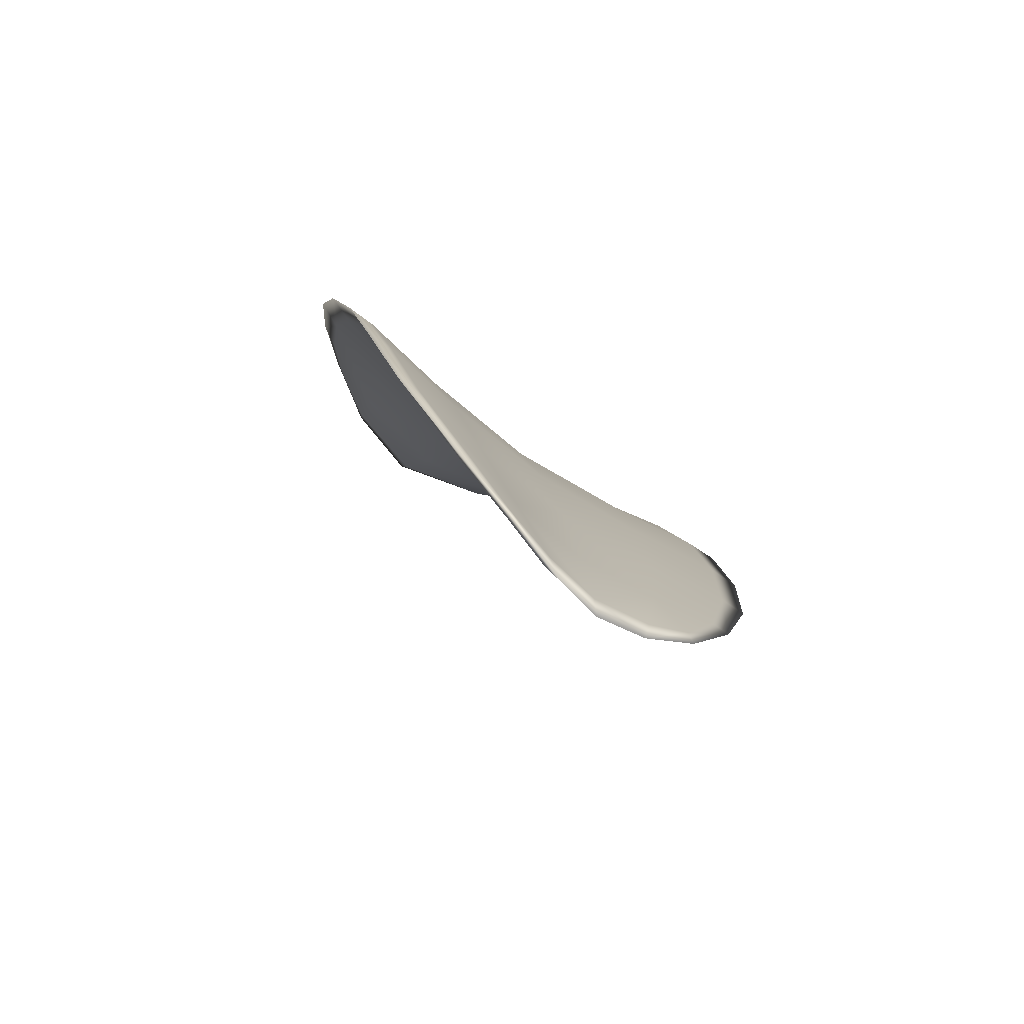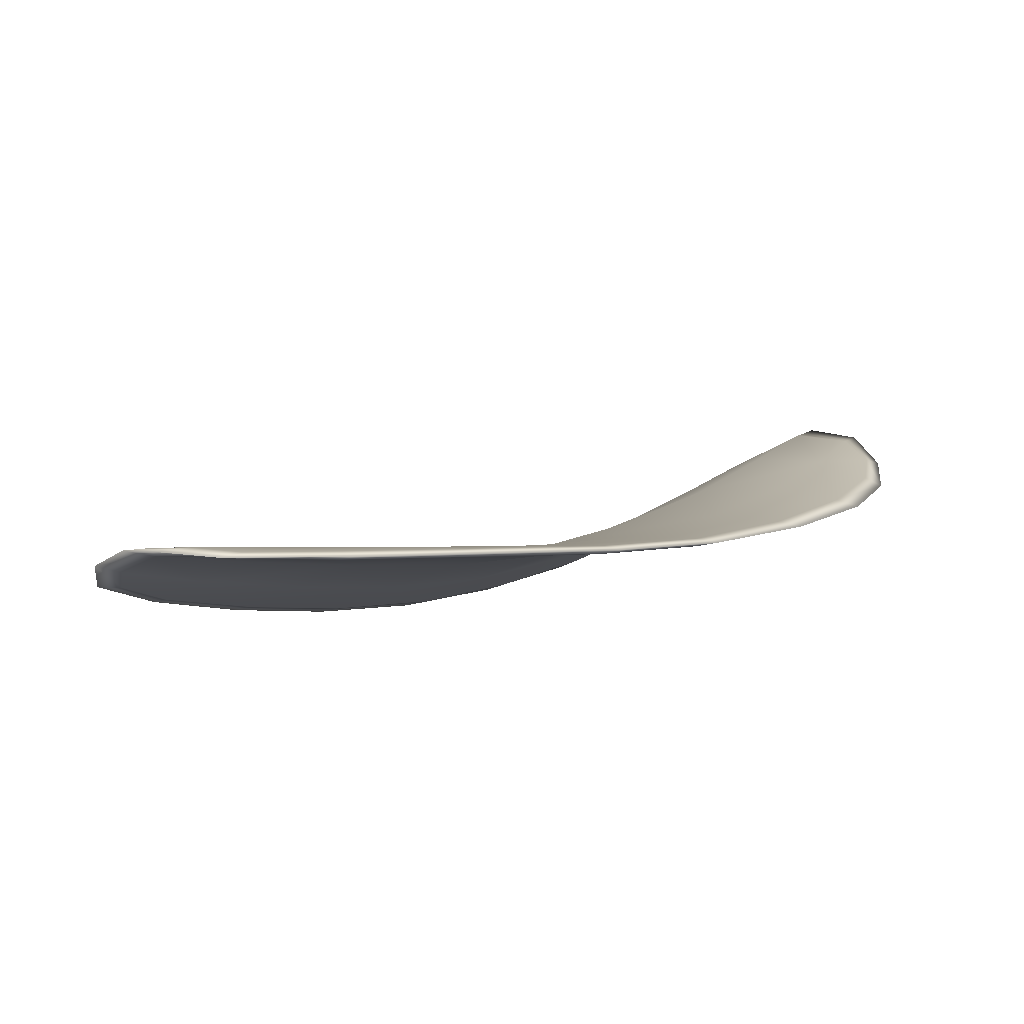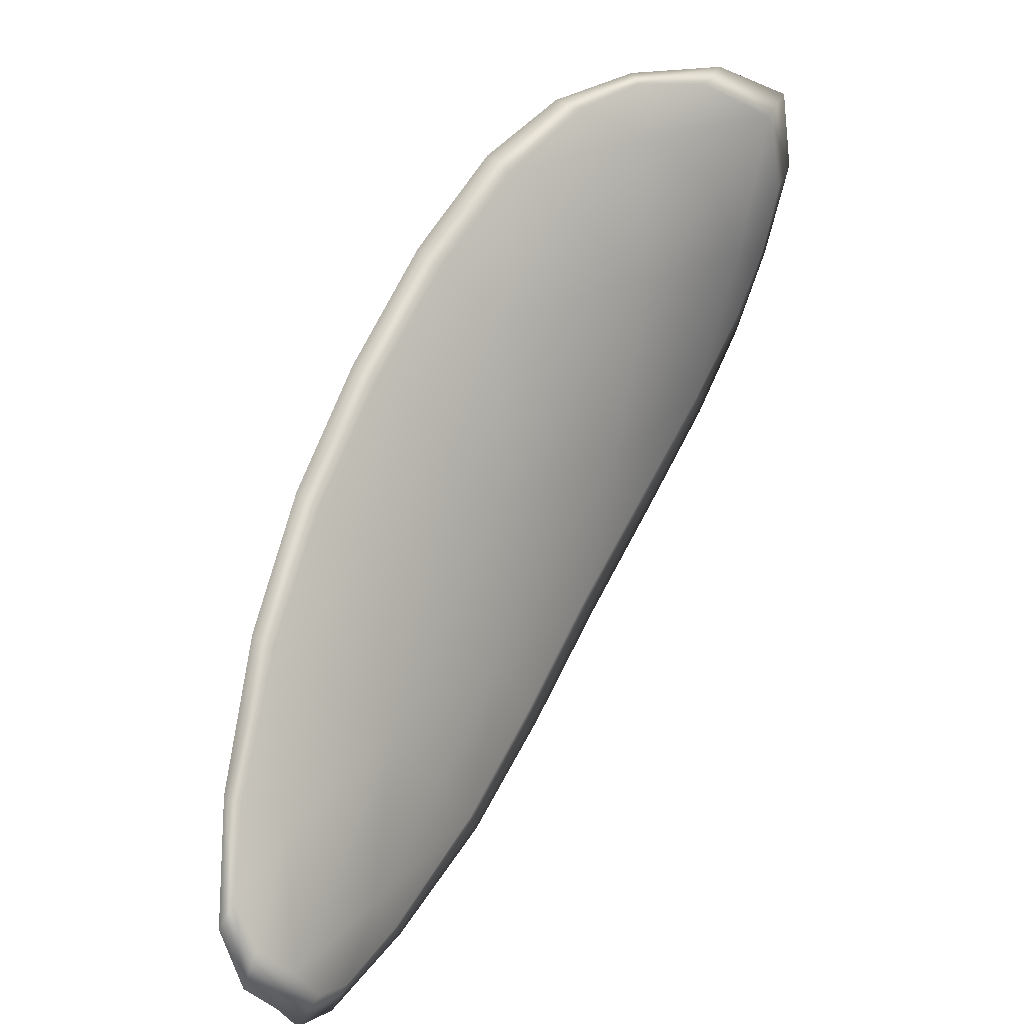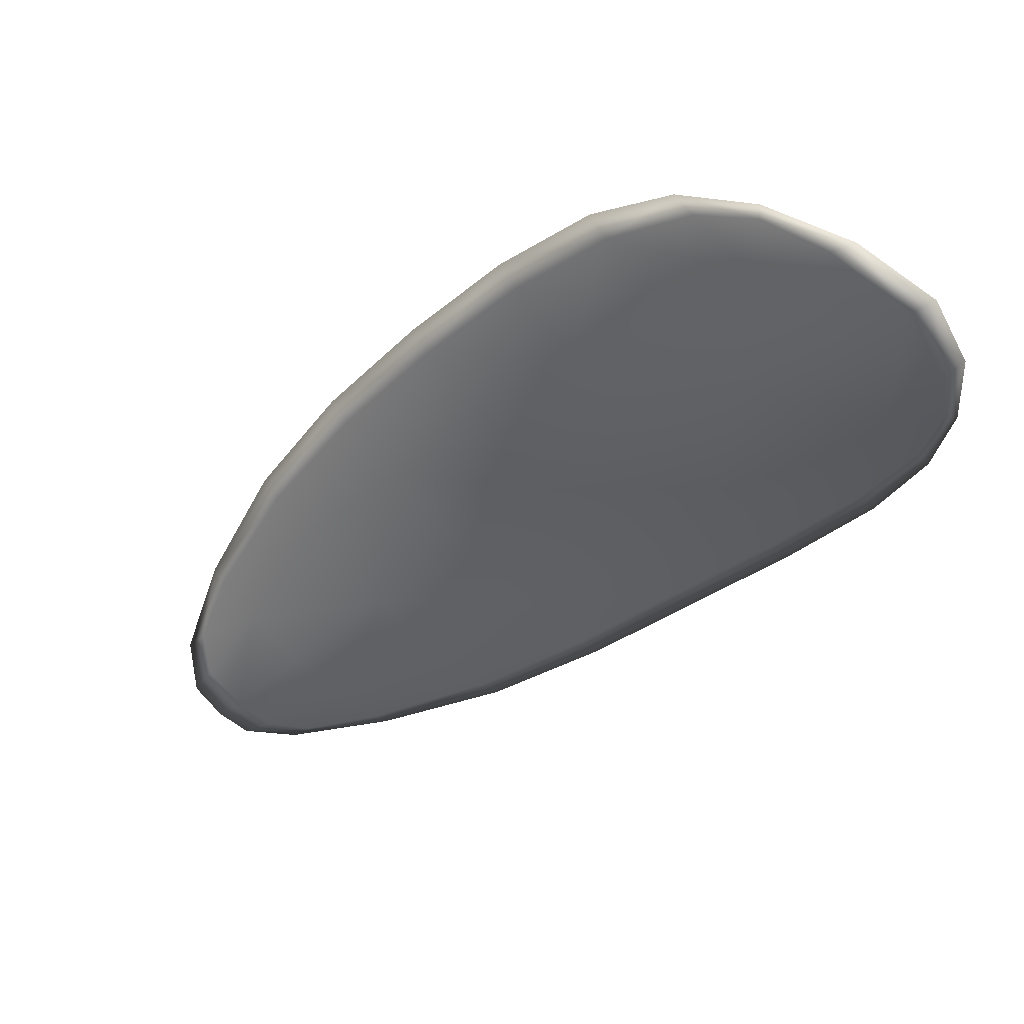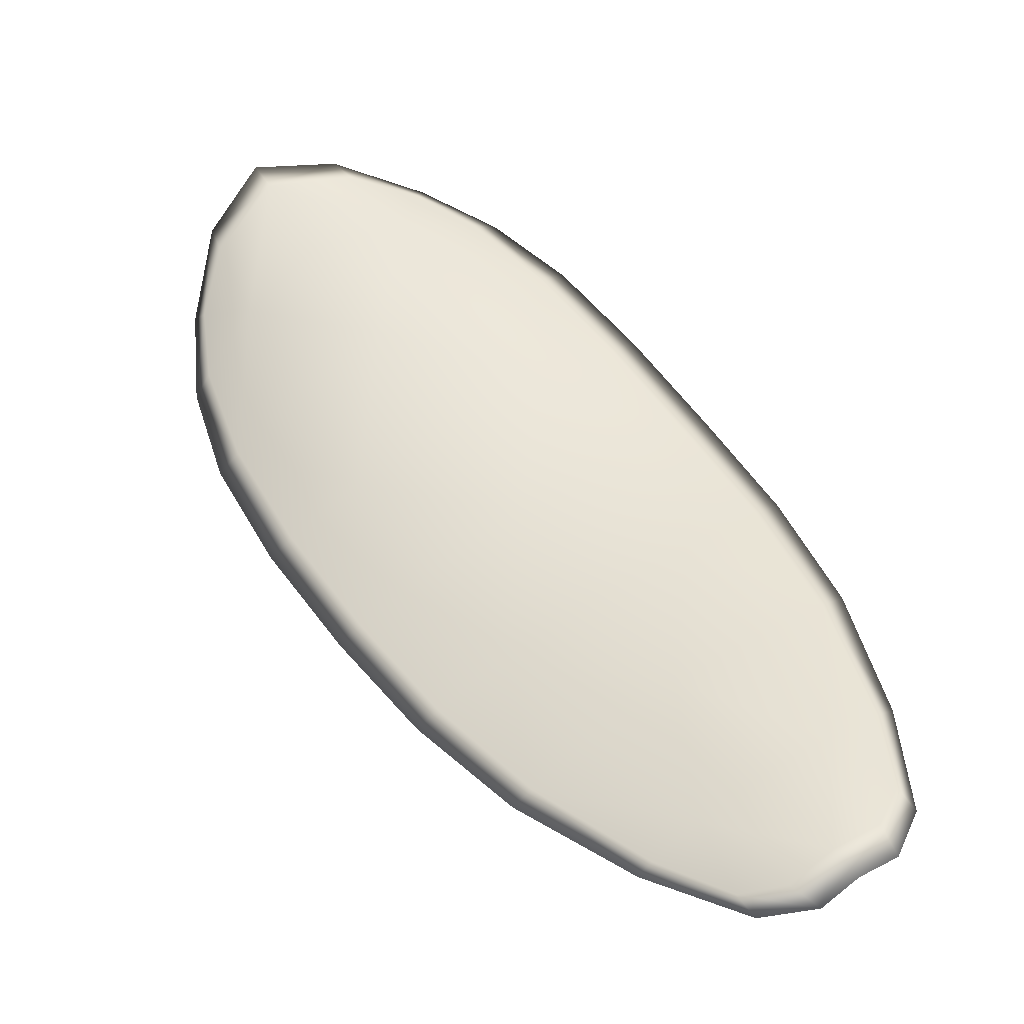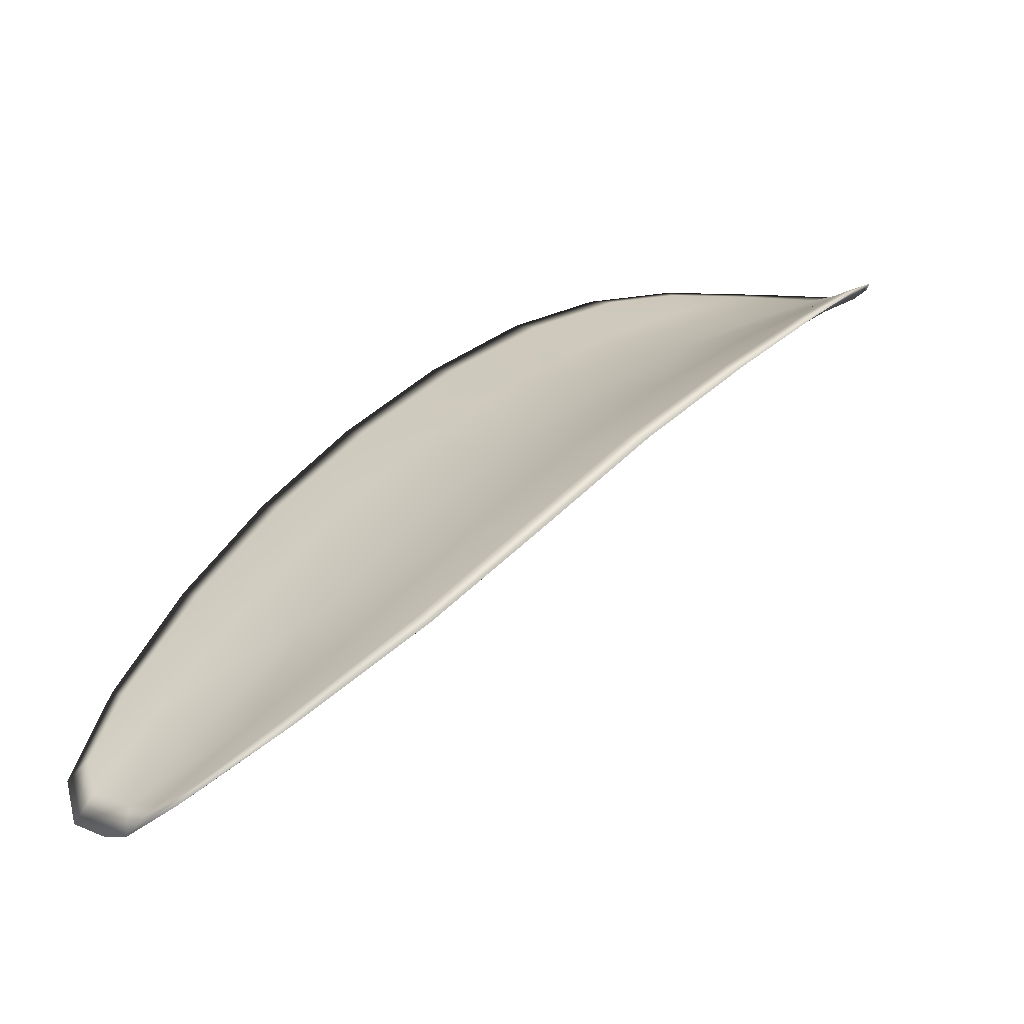
<metadata>
{"format":"obj","ext":"obj","renderer":"f3d","projection":"perspective","resolution":1024,"background":"white","views":[{"elev":-35.4,"azim":-178.7,"up":"+Y"},{"elev":-62.7,"azim":54.0,"up":"+Z"},{"elev":-63.0,"azim":-22.8,"up":"+Y"},{"elev":71.2,"azim":58.7,"up":"+Z"},{"elev":-78.9,"azim":61.3,"up":"+Y"},{"elev":-22.6,"azim":-102.1,"up":"+Y"}]}
</metadata>
<code>
v -2.373 0.7316 -1.046
v -2.371 0.732 -1.047
v -2.372 0.731 -1.049
v -2.373 0.7305 -1.048
v -2.375 0.7303 -1.047
v -2.374 0.7313 -1.046
v -2.373 0.7318 -1.046
v -2.372 0.7323 -1.046
v -2.371 0.7328 -1.046
v -2.37 0.7325 -1.048
v -2.37 0.7329 -1.049
v -2.37 0.7322 -1.05
v -2.371 0.7316 -1.05
v -2.37 0.7331 -1.047
v -2.37 0.7332 -1.048
v -2.372 0.7274 -1.054
v -2.371 0.7279 -1.055
v -2.372 0.7262 -1.056
v -2.373 0.7257 -1.055
v -2.374 0.7252 -1.055
v -2.373 0.7268 -1.053
v -2.373 0.7284 -1.052
v -2.372 0.729 -1.053
v -2.371 0.7295 -1.054
v -2.375 0.7264 -1.052
v -2.375 0.7248 -1.054
v -2.376 0.7245 -1.054
v -2.376 0.7261 -1.052
v -2.376 0.7276 -1.05
v -2.375 0.7279 -1.051
v -2.374 0.7293 -1.049
v -2.373 0.7297 -1.05
v -2.375 0.729 -1.049
v -2.371 0.7304 -1.051
v -2.37 0.731 -1.052
v -2.373 0.7239 -1.057
v -2.373 0.7243 -1.057
v -2.373 0.7231 -1.058
v -2.373 0.7225 -1.058
v -2.374 0.7222 -1.057
v -2.374 0.7235 -1.056
v -2.375 0.7232 -1.056
v -2.375 0.7221 -1.057
v -2.375 0.7223 -1.056
v -2.376 0.7231 -1.055
v -2.373 0.7315 -1.046
v -2.371 0.7319 -1.047
v -2.371 0.7327 -1.046
v -2.372 0.7322 -1.045
v -2.373 0.7317 -1.046
v -2.374 0.7312 -1.046
v -2.375 0.7302 -1.047
v -2.373 0.7304 -1.048
v -2.372 0.7309 -1.048
v -2.37 0.7324 -1.048
v -2.37 0.7328 -1.049
v -2.37 0.7331 -1.048
v -2.37 0.733 -1.047
v -2.371 0.7315 -1.05
v -2.37 0.7321 -1.05
v -2.372 0.7273 -1.054
v -2.371 0.7278 -1.055
v -2.371 0.7294 -1.054
v -2.372 0.7289 -1.053
v -2.373 0.7283 -1.052
v -2.373 0.7267 -1.053
v -2.374 0.7251 -1.055
v -2.372 0.7256 -1.055
v -2.372 0.7261 -1.056
v -2.375 0.7263 -1.052
v -2.374 0.7278 -1.051
v -2.376 0.7275 -1.05
v -2.376 0.726 -1.052
v -2.376 0.7245 -1.053
v -2.375 0.7247 -1.054
v -2.374 0.7292 -1.049
v -2.372 0.7296 -1.05
v -2.375 0.7289 -1.049
v -2.371 0.7303 -1.051
v -2.37 0.7309 -1.052
v -2.373 0.7238 -1.057
v -2.372 0.7242 -1.057
v -2.374 0.7234 -1.056
v -2.374 0.7222 -1.057
v -2.373 0.7225 -1.057
v -2.373 0.7231 -1.058
v -2.375 0.7231 -1.055
v -2.375 0.723 -1.055
v -2.375 0.7222 -1.056
v -2.375 0.722 -1.057
v -2.372 0.7244 -1.057
v -2.373 0.7228 -1.058
v -2.371 0.7263 -1.056
v -2.373 0.7231 -1.058
v -2.375 0.7216 -1.057
v -2.375 0.7219 -1.057
v -2.374 0.7218 -1.057
v -2.375 0.7222 -1.056
v -2.374 0.7311 -1.046
v -2.373 0.7318 -1.046
v -2.375 0.7302 -1.047
v -2.373 0.7317 -1.046
v -2.37 0.7333 -1.046
v -2.37 0.7333 -1.048
v -2.371 0.733 -1.045
v -2.37 0.7331 -1.048
v -2.37 0.733 -1.049
v -2.37 0.7323 -1.051
v -2.374 0.722 -1.058
v -2.376 0.723 -1.055
v -2.376 0.7244 -1.053
v -2.372 0.7325 -1.045
v -2.376 0.7289 -1.049
v -2.376 0.7275 -1.05
v -2.37 0.7311 -1.052
v -2.371 0.7297 -1.054
v -2.371 0.728 -1.055
v -2.376 0.7259 -1.052
f 1 2 3
f 1 3 4
f 1 4 5
f 1 5 6
f 1 6 7
f 1 7 8
f 1 8 9
f 1 9 2
f 10 11 12
f 10 12 13
f 10 13 3
f 10 3 2
f 10 2 9
f 10 9 14
f 10 14 15
f 10 15 11
f 16 17 18
f 16 18 19
f 16 19 20
f 16 20 21
f 16 21 22
f 16 22 23
f 16 23 24
f 16 24 17
f 25 21 20
f 25 20 26
f 25 26 27
f 25 27 28
f 25 28 29
f 25 29 30
f 25 30 22
f 25 22 21
f 31 32 22
f 31 22 30
f 31 30 29
f 31 29 33
f 31 33 5
f 31 5 4
f 31 4 3
f 31 3 32
f 34 35 24
f 34 24 23
f 34 23 22
f 34 22 32
f 34 32 3
f 34 3 13
f 34 13 12
f 34 12 35
f 36 37 38
f 36 38 39
f 36 39 40
f 36 40 41
f 36 41 20
f 36 20 19
f 36 19 18
f 36 18 37
f 42 41 40
f 42 40 43
f 42 43 44
f 42 44 45
f 42 45 27
f 42 27 26
f 42 26 20
f 42 20 41
f 46 47 48
f 46 48 49
f 46 49 50
f 46 50 51
f 46 51 52
f 46 52 53
f 46 53 54
f 46 54 47
f 55 56 57
f 55 57 58
f 55 58 48
f 55 48 47
f 55 47 54
f 55 54 59
f 55 59 60
f 55 60 56
f 61 62 63
f 61 63 64
f 61 64 65
f 61 65 66
f 61 66 67
f 61 67 68
f 61 68 69
f 61 69 62
f 70 66 65
f 70 65 71
f 70 71 72
f 70 72 73
f 70 73 74
f 70 74 75
f 70 75 67
f 70 67 66
f 76 77 54
f 76 54 53
f 76 53 52
f 76 52 78
f 76 78 72
f 76 72 71
f 76 71 65
f 76 65 77
f 79 80 60
f 79 60 59
f 79 59 54
f 79 54 77
f 79 77 65
f 79 65 64
f 79 64 63
f 79 63 80
f 81 82 69
f 81 69 68
f 81 68 67
f 81 67 83
f 81 83 84
f 81 84 85
f 81 85 86
f 81 86 82
f 87 83 67
f 87 67 75
f 87 75 74
f 87 74 88
f 87 88 89
f 87 89 90
f 87 90 84
f 87 84 83
f 91 92 38
f 91 38 37
f 91 37 18
f 91 18 93
f 91 93 69
f 91 69 82
f 91 82 94
f 91 94 92
f 95 96 44
f 95 44 43
f 95 43 40
f 95 40 97
f 95 97 84
f 95 84 90
f 95 90 98
f 95 98 96
f 99 100 7
f 99 7 6
f 99 6 5
f 99 5 101
f 99 101 52
f 99 52 51
f 99 51 102
f 99 102 100
f 103 104 15
f 103 15 14
f 103 14 9
f 103 9 105
f 103 105 48
f 103 48 58
f 103 58 106
f 103 106 104
f 107 108 12
f 107 12 11
f 107 11 15
f 107 15 104
f 107 104 106
f 107 106 56
f 107 56 60
f 107 60 108
f 109 97 40
f 109 40 39
f 109 39 38
f 109 38 92
f 109 92 94
f 109 94 85
f 109 85 84
f 109 84 97
f 110 111 27
f 110 27 45
f 110 45 44
f 110 44 96
f 110 96 98
f 110 98 88
f 110 88 74
f 110 74 111
f 112 105 9
f 112 9 8
f 112 8 7
f 112 7 100
f 112 100 102
f 112 102 49
f 112 49 48
f 112 48 105
f 113 101 5
f 113 5 33
f 113 33 29
f 113 29 114
f 113 114 72
f 113 72 78
f 113 78 52
f 113 52 101
f 115 116 24
f 115 24 35
f 115 35 12
f 115 12 108
f 115 108 60
f 115 60 80
f 115 80 63
f 115 63 116
f 117 93 18
f 117 18 17
f 117 17 24
f 117 24 116
f 117 116 63
f 117 63 62
f 117 62 69
f 117 69 93
f 118 114 29
f 118 29 28
f 118 28 27
f 118 27 111
f 118 111 74
f 118 74 73
f 118 73 72
f 118 72 114

</code>
